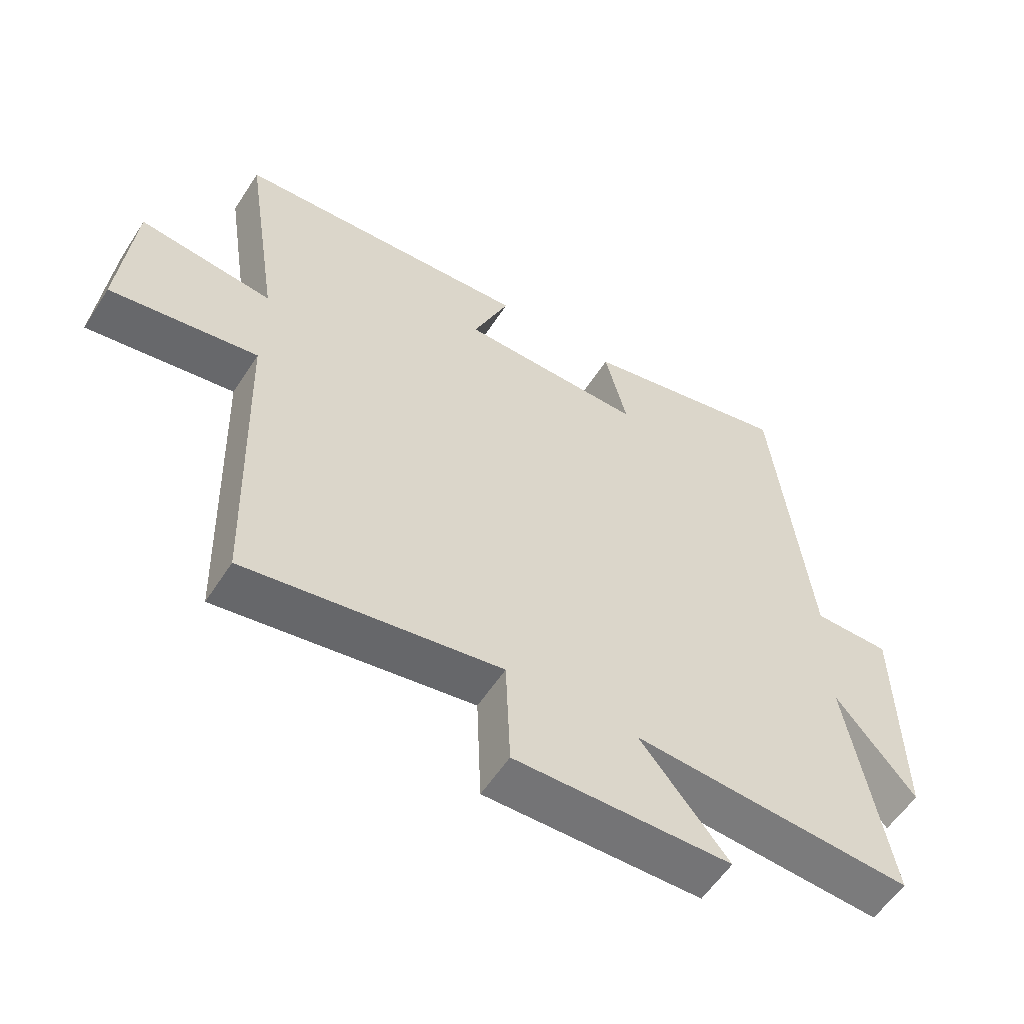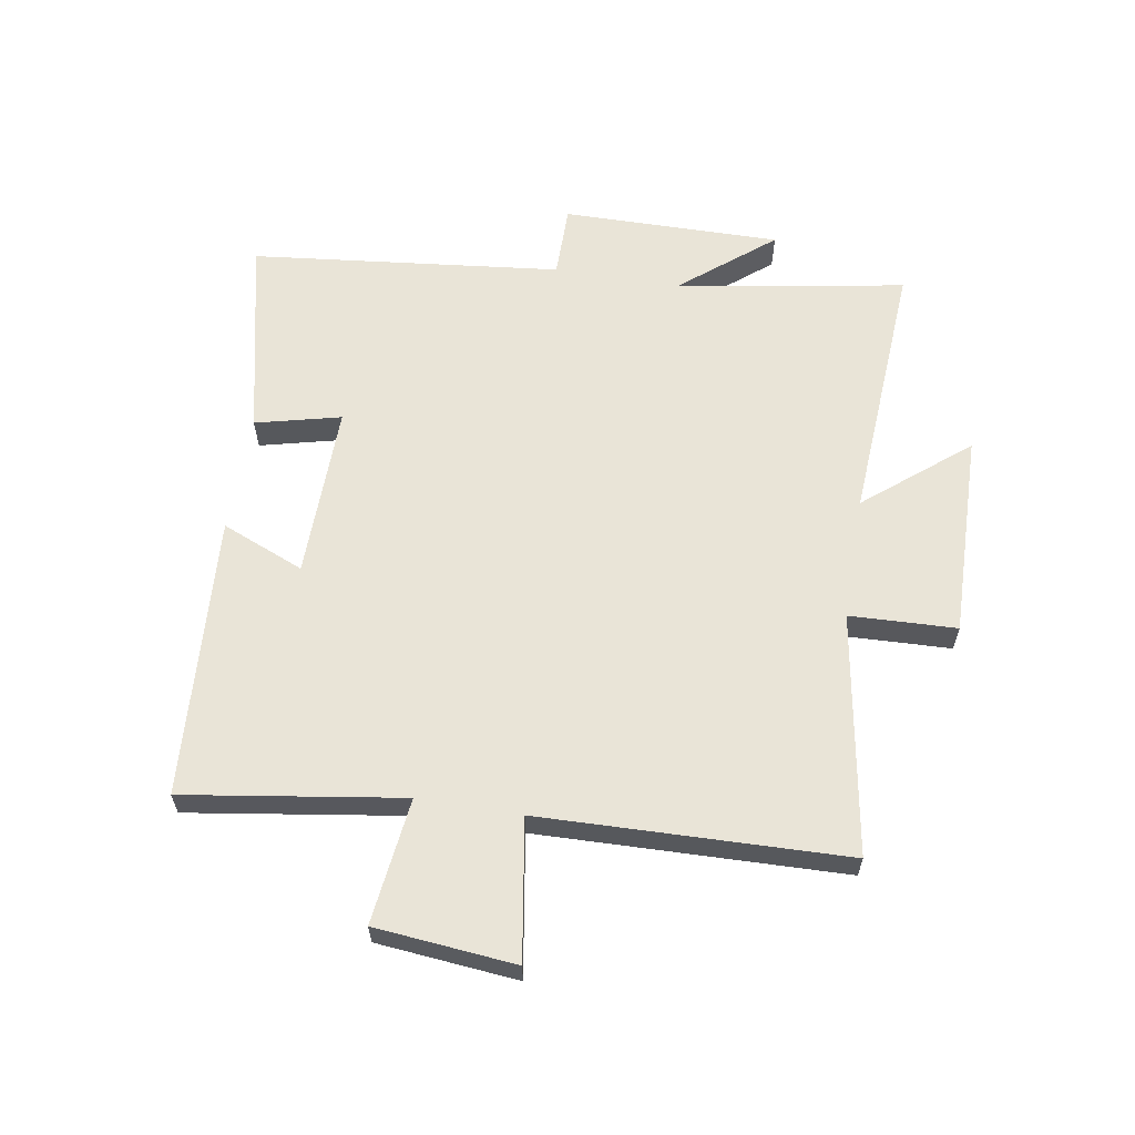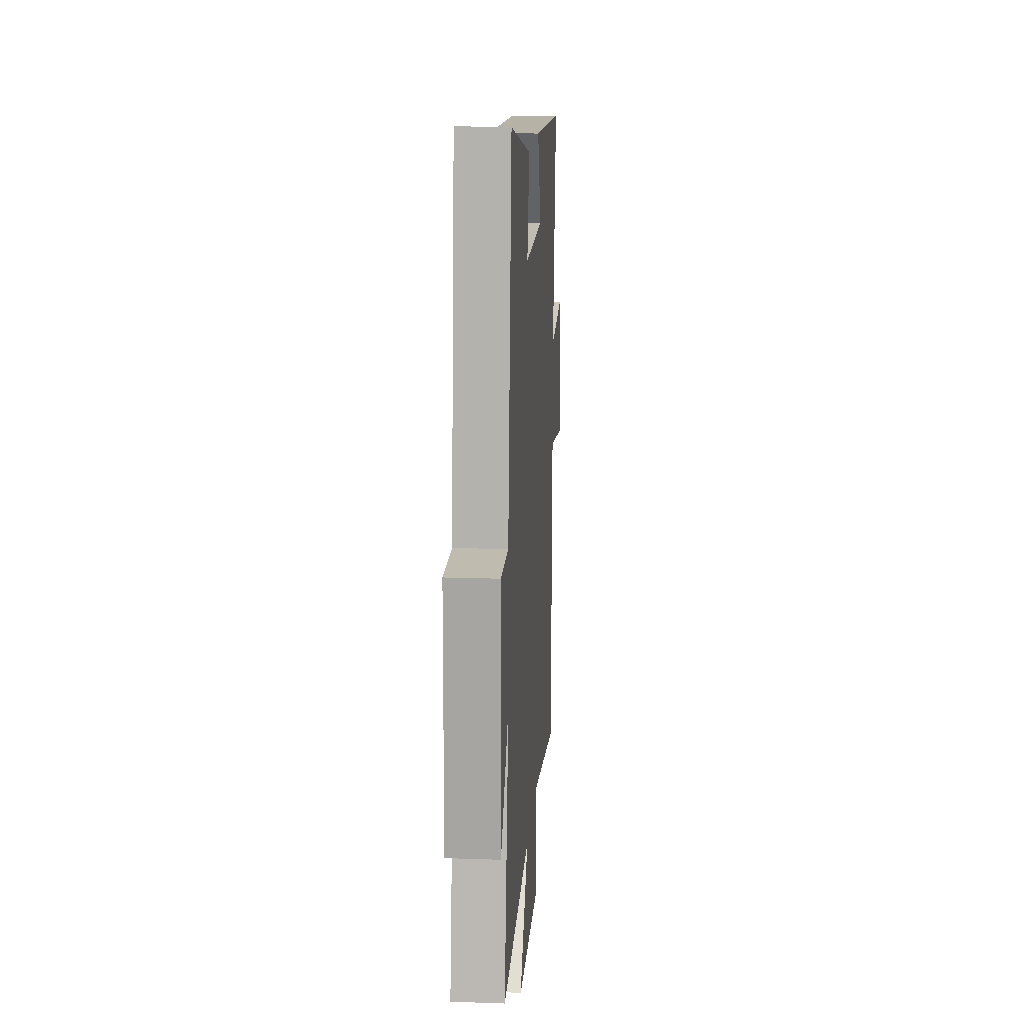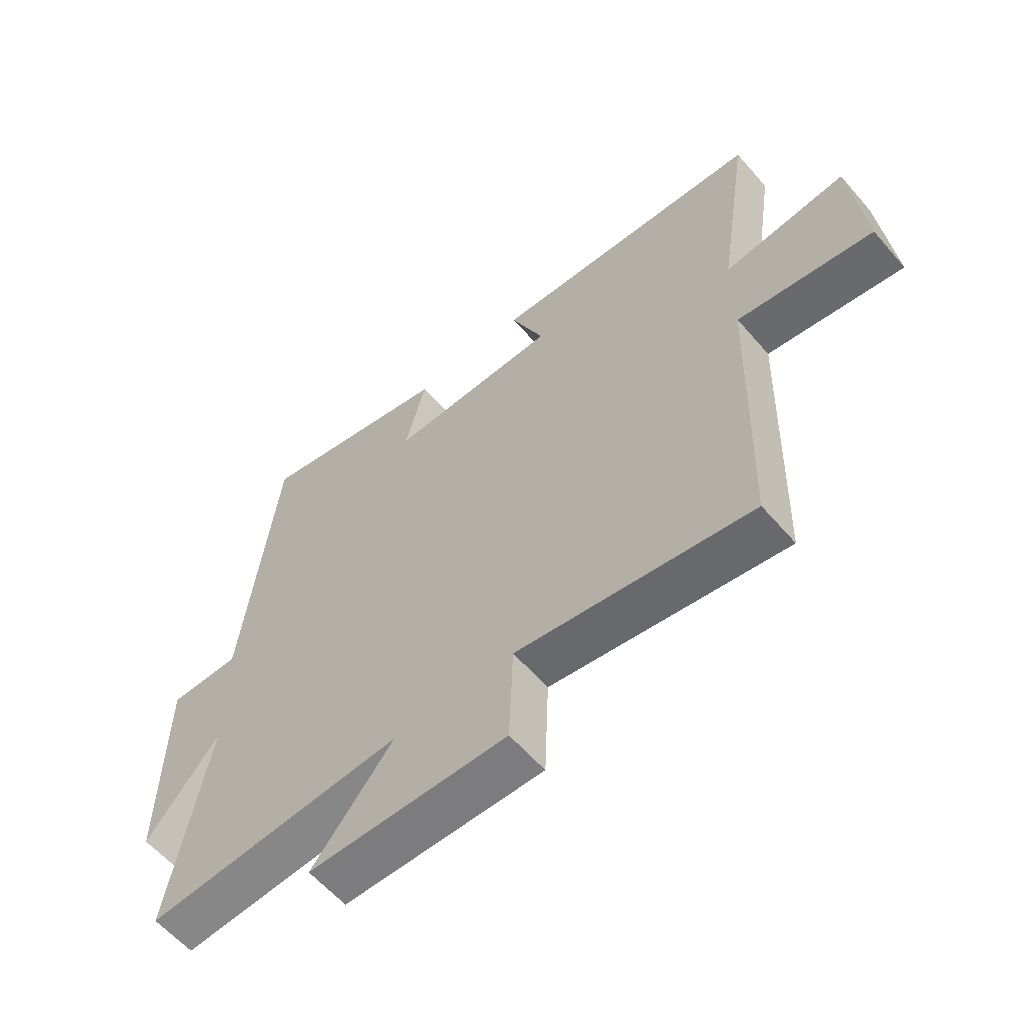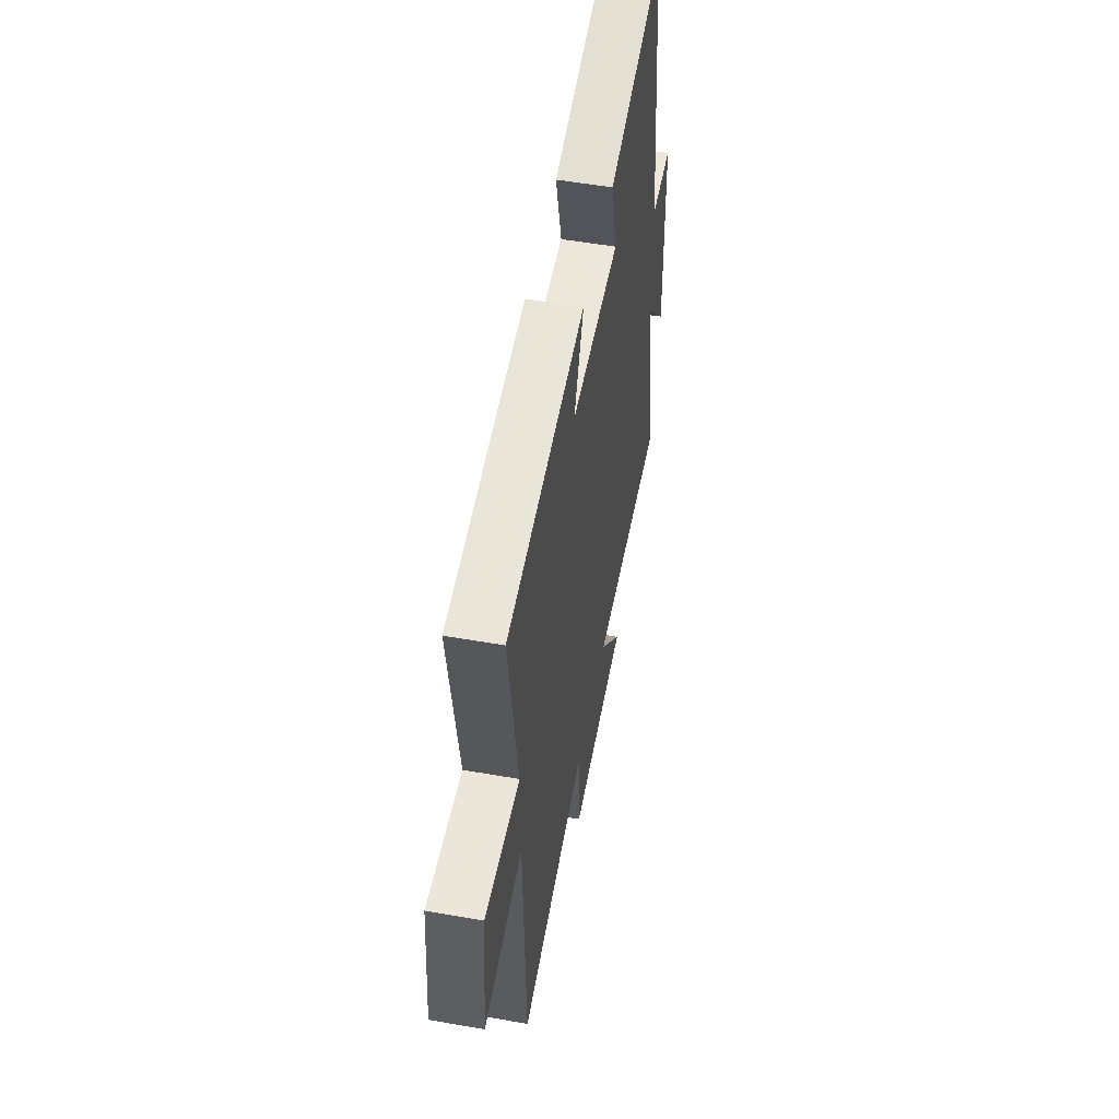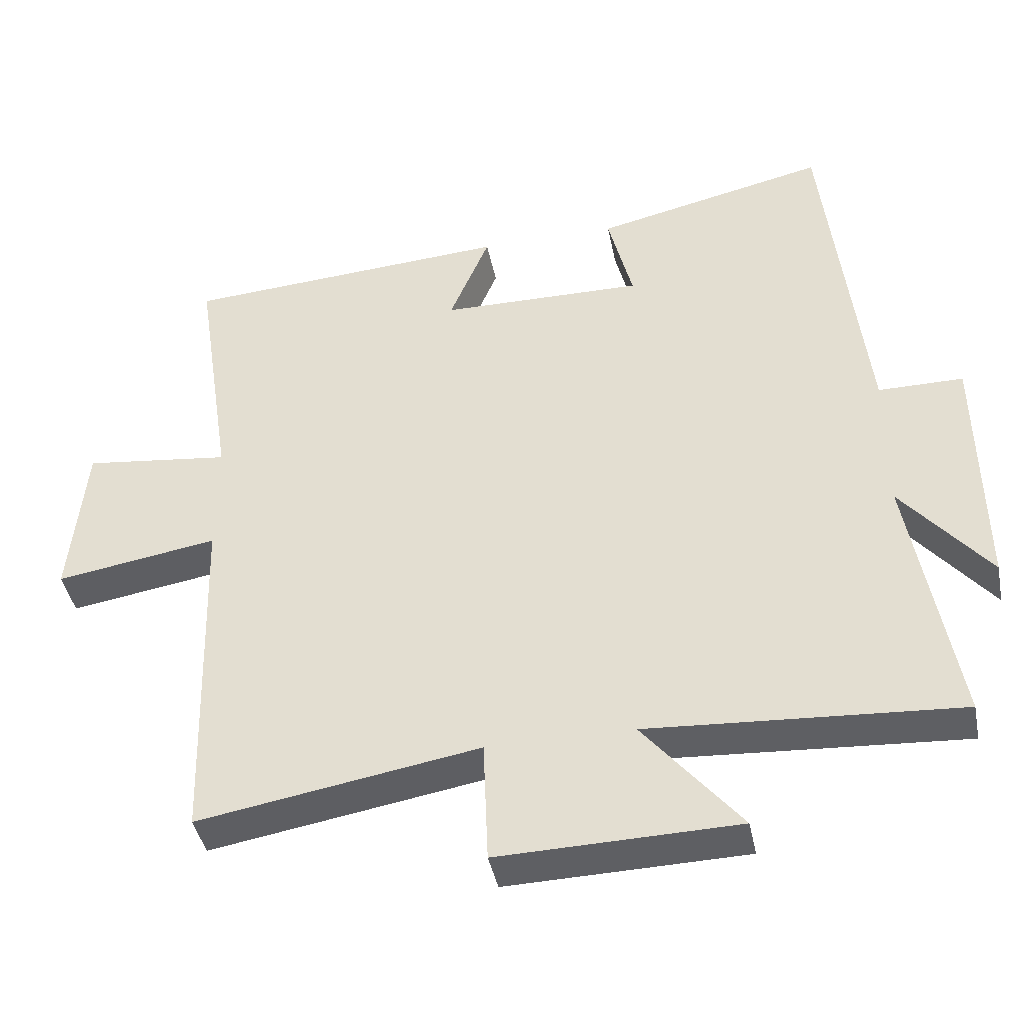
<metadata>
{"format":"obj","ext":"obj","renderer":"f3d","projection":"perspective","resolution":1024,"background":"white","views":[{"elev":-56.9,"azim":147.5,"up":"+Z"},{"elev":61.1,"azim":99.5,"up":"+Y"},{"elev":16.1,"azim":-85.9,"up":"+Z"},{"elev":-59.9,"azim":40.6,"up":"+Z"},{"elev":53.5,"azim":100.6,"up":"+Z"},{"elev":-41.9,"azim":-168.8,"up":"+Z"}]}
</metadata>
<code>
v -0.443 0.07 0.575
v -0.111 0.07 0.5
v -0.146 0.07 0.359
v 0.144 0.07 0.363
v 0.087 0.07 0.5
v 0.555 0.07 0.469
v 0.5 0.07 0.109
v 0.709 0.07 0.134
v 0.731 0.07 -0.098
v 0.5 0.07 -0.061
v 0.485 0.07 -0.567
v 0.085 0.07 -0.5
v 0.078 0.07 -0.677
v -0.262 0.07 -0.669
v -0.123 0.07 -0.5
v -0.565 0.07 -0.528
v -0.5 0.07 -0.149
v -0.625 0.07 -0.301
v -0.621 0.07 0.061
v -0.5 0.07 0.061
v -0.443 0 0.575
v -0.111 0 0.5
v -0.146 0 0.359
v 0.144 0 0.363
v 0.087 0 0.5
v 0.555 0 0.469
v 0.5 0 0.109
v 0.709 0 0.134
v 0.731 0 -0.098
v 0.5 0 -0.061
v 0.485 0 -0.567
v 0.085 0 -0.5
v 0.078 0 -0.677
v -0.262 0 -0.669
v -0.123 0 -0.5
v -0.565 0 -0.528
v -0.5 0 -0.149
v -0.625 0 -0.301
v -0.621 0 0.061
v -0.5 0 0.061
f 17 18 19 20
f 17 20 1 2
f 15 16 17
f 12 13 14 15
f 12 15 17
f 10 11 12 17
f 7 8 9 10
f 7 10 17
f 4 5 6 7
f 3 4 7 17
f 2 3 17
f 40 39 38 37
f 22 21 40 37
f 37 36 35
f 35 34 33 32
f 37 35 32
f 37 32 31 30
f 30 29 28 27
f 37 30 27
f 27 26 25 24
f 37 27 24 23
f 37 23 22
f 1 21 22 2
f 2 22 23 3
f 3 23 24 4
f 4 24 25 5
f 5 25 26 6
f 6 26 27 7
f 7 27 28 8
f 8 28 29 9
f 9 29 30 10
f 10 30 31 11
f 11 31 32 12
f 12 32 33 13
f 13 33 34 14
f 14 34 35 15
f 15 35 36 16
f 16 36 37 17
f 17 37 38 18
f 18 38 39 19
f 19 39 40 20
f 20 40 21 1

</code>
